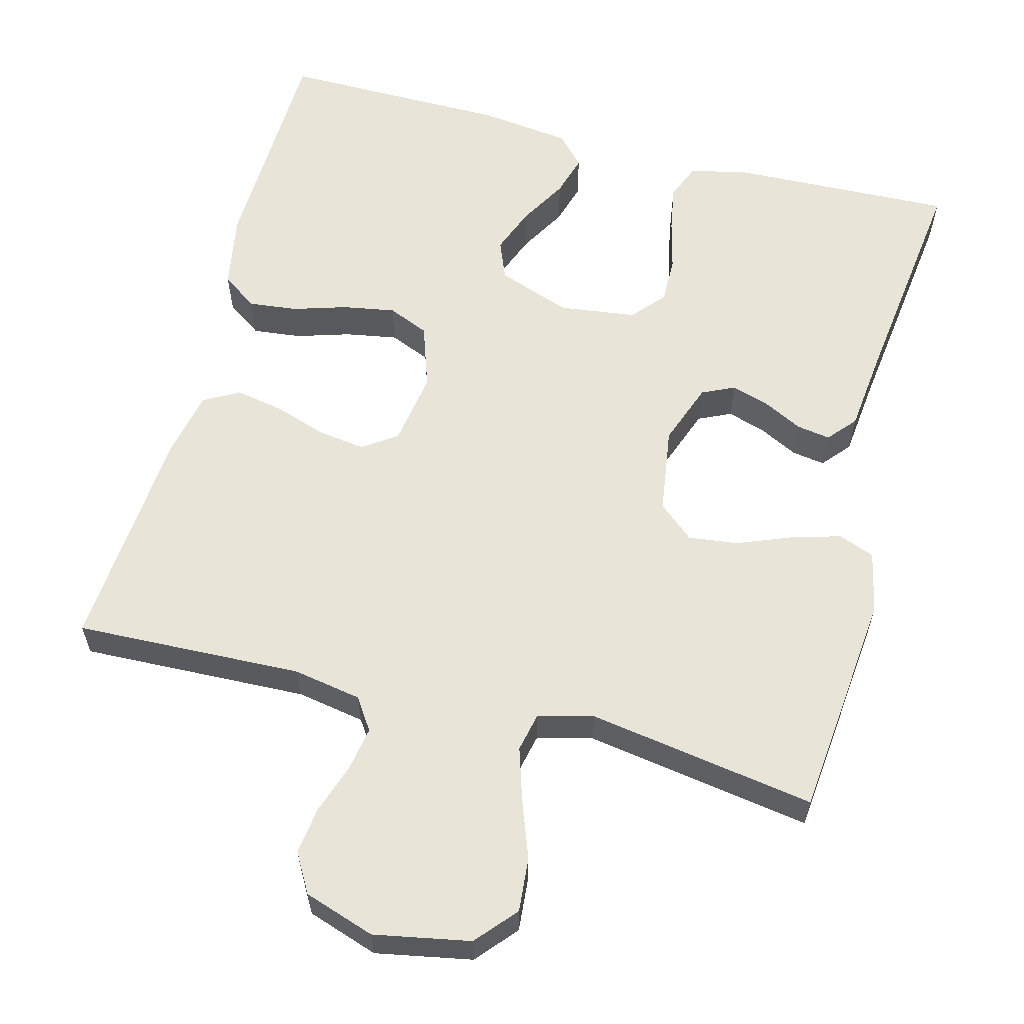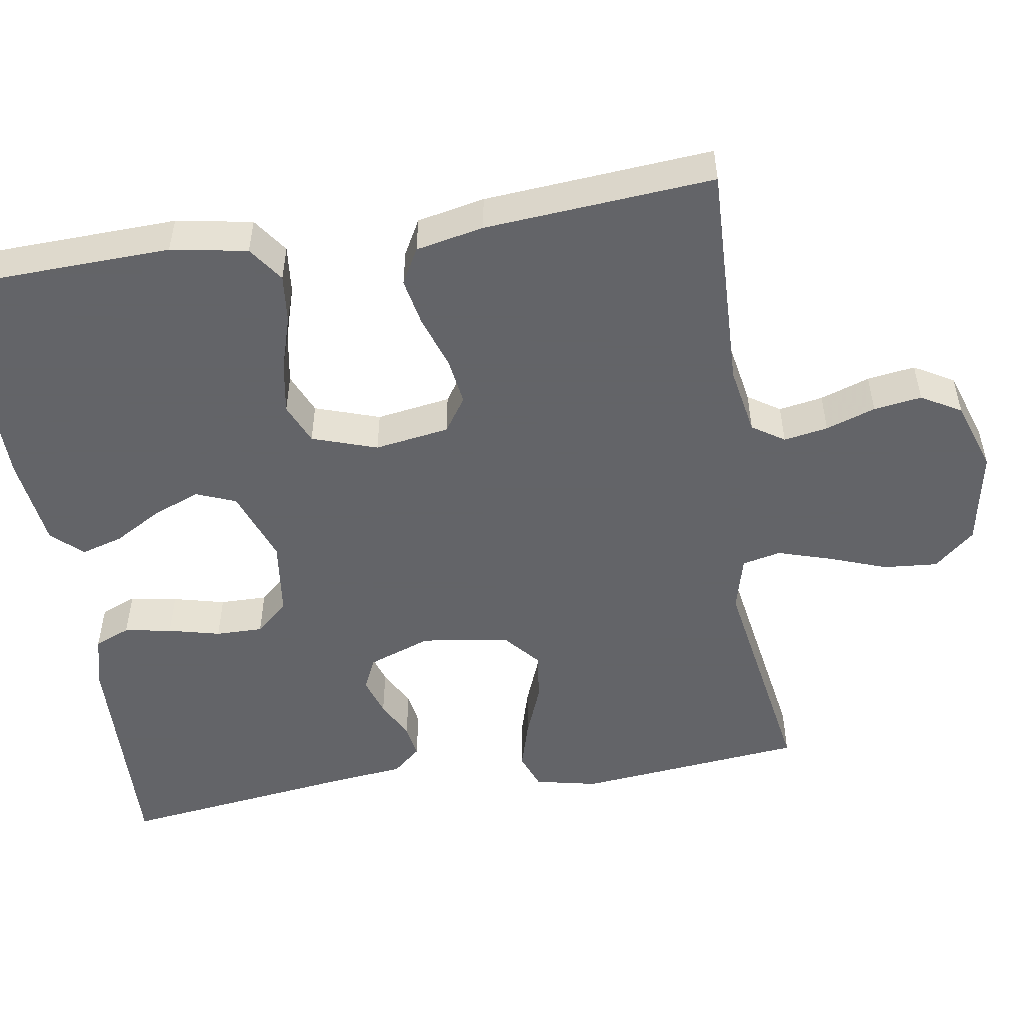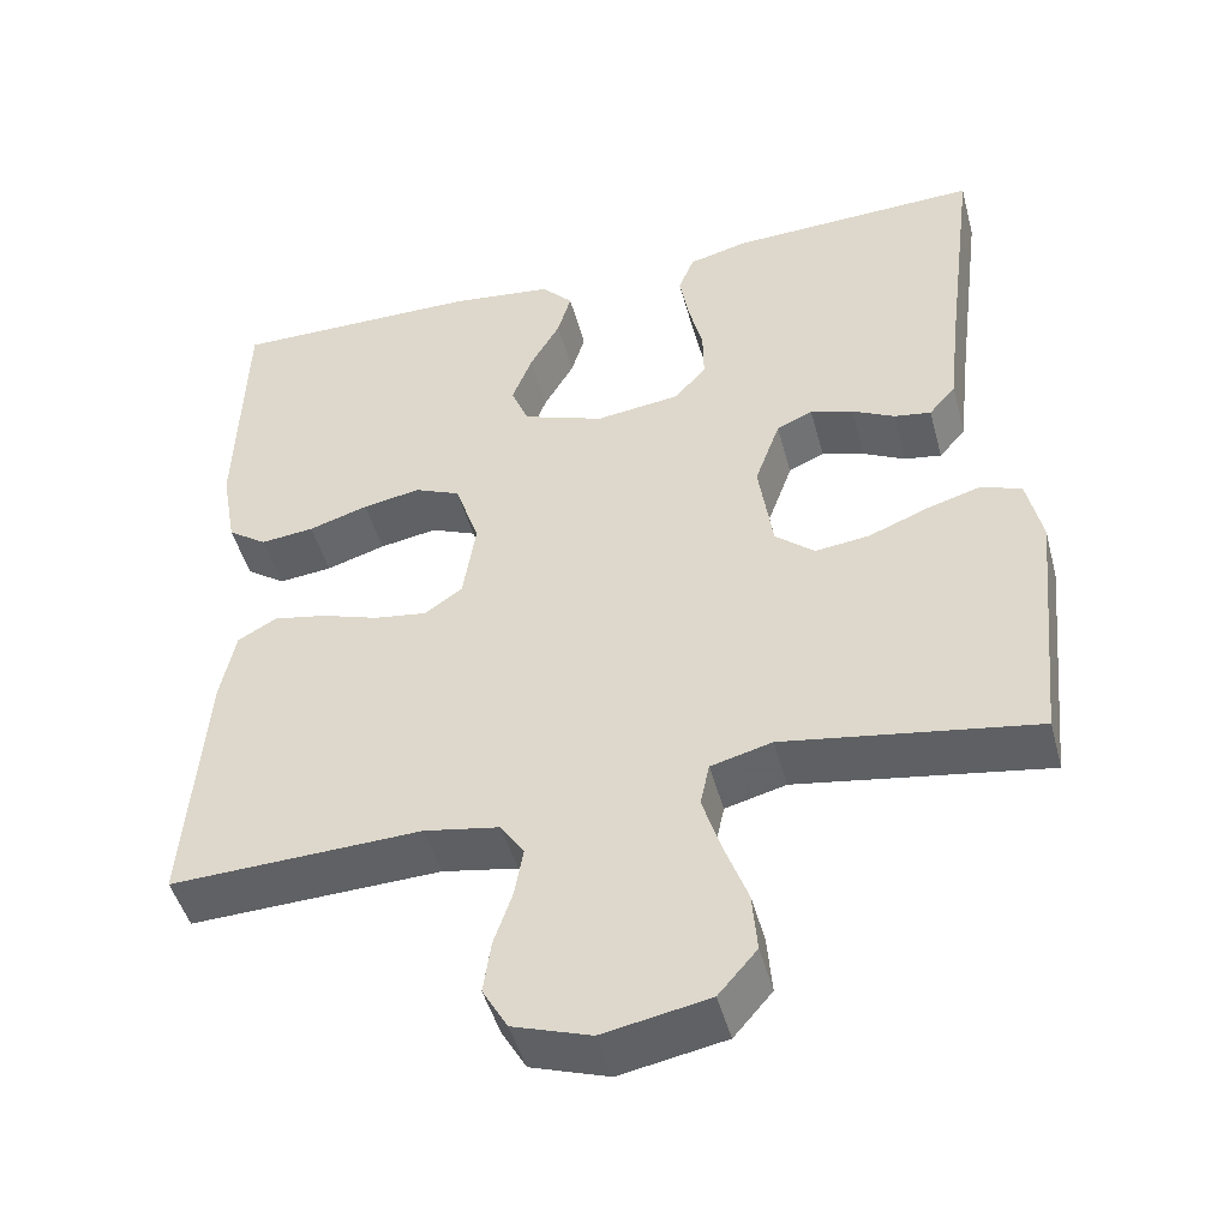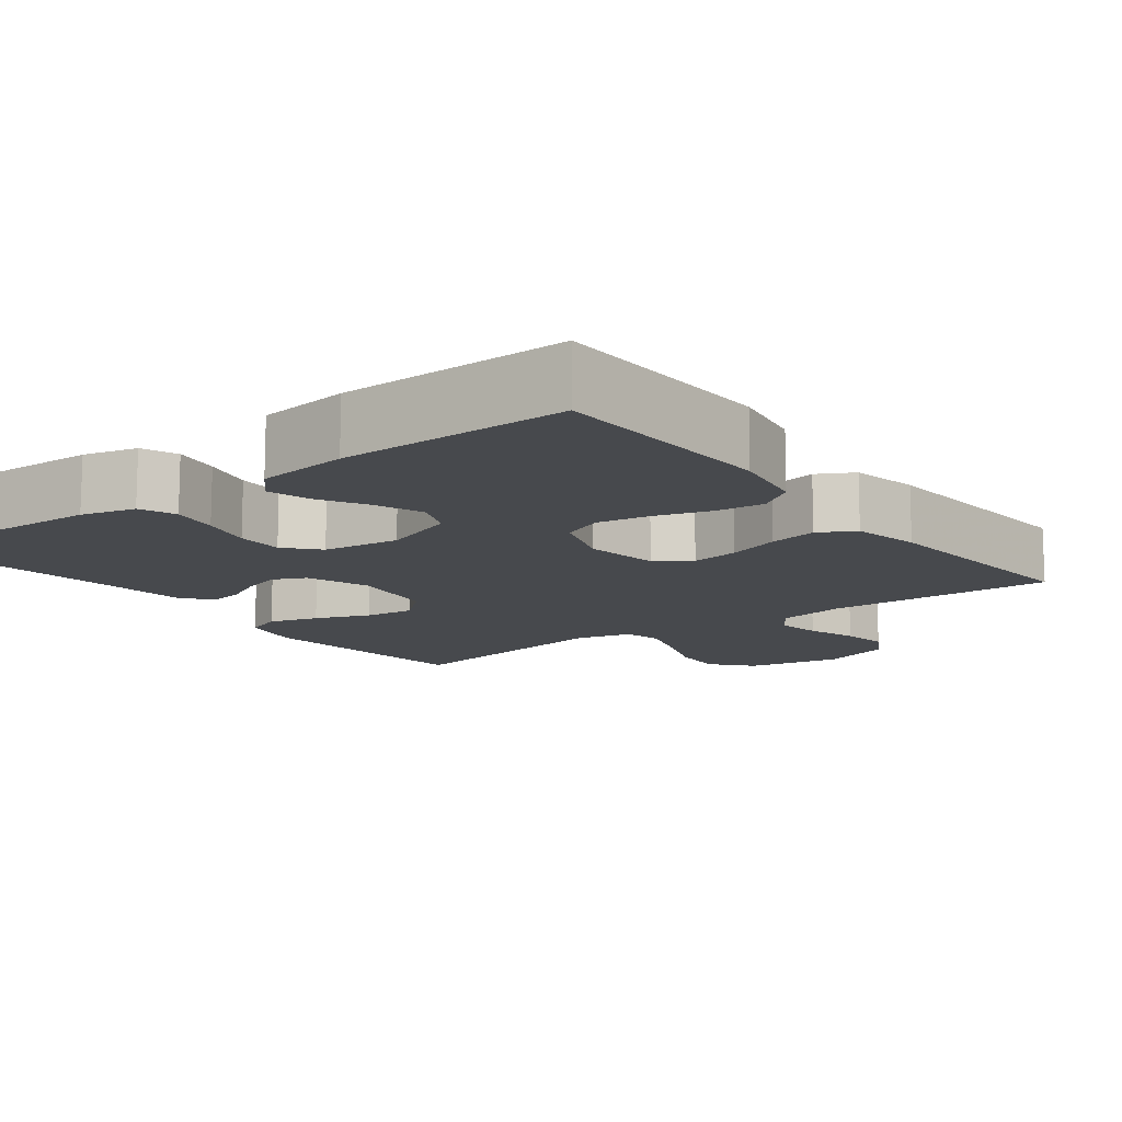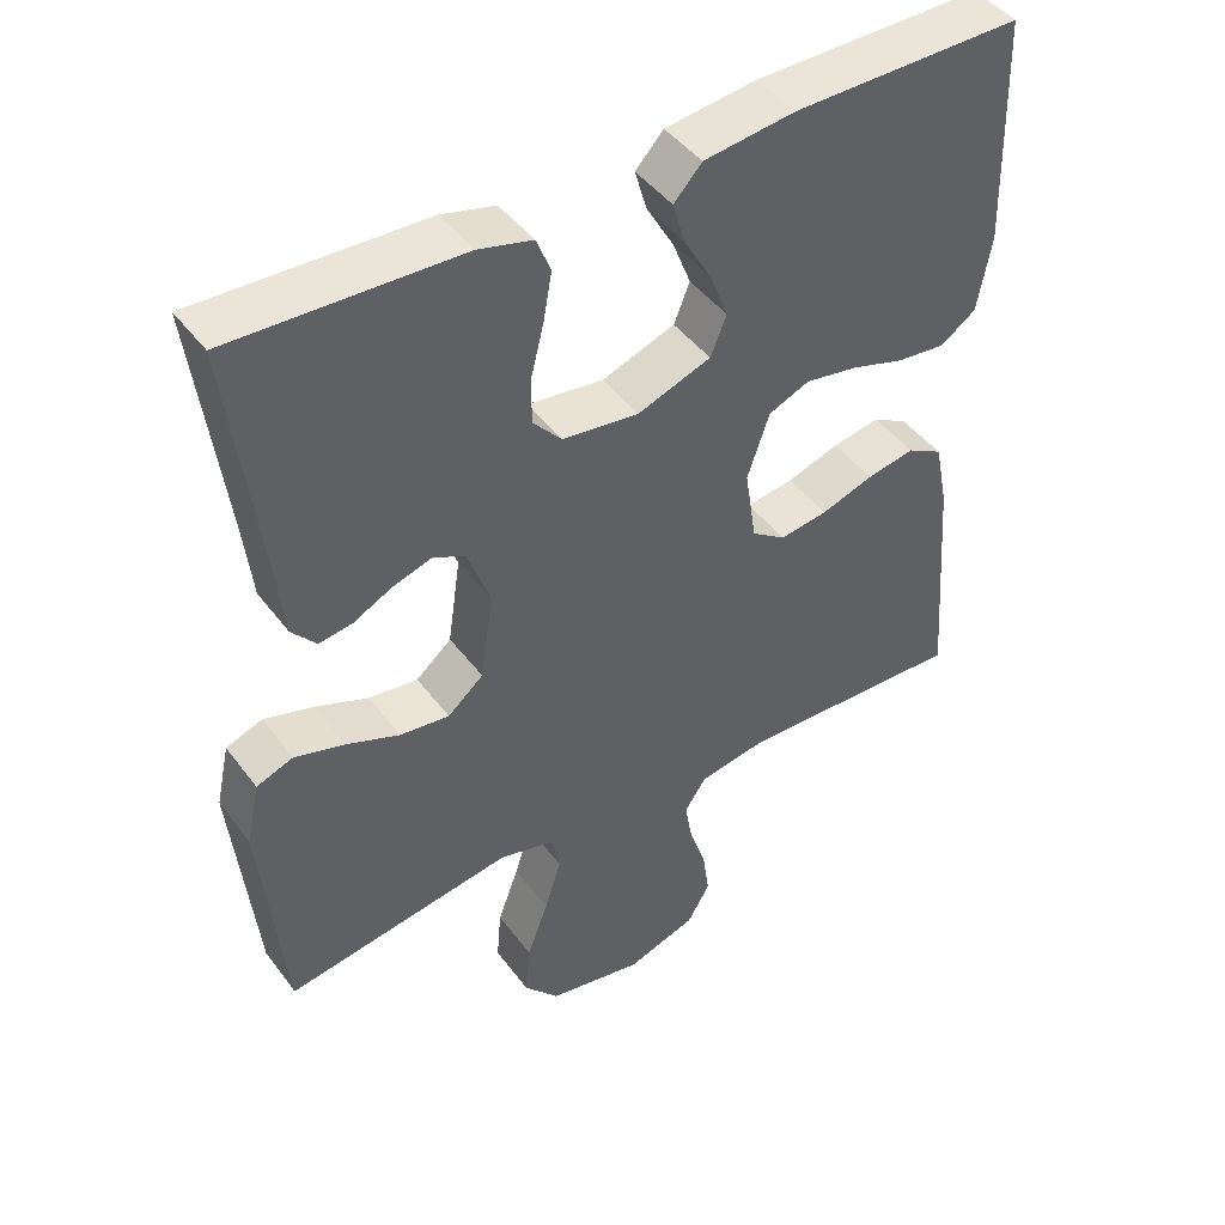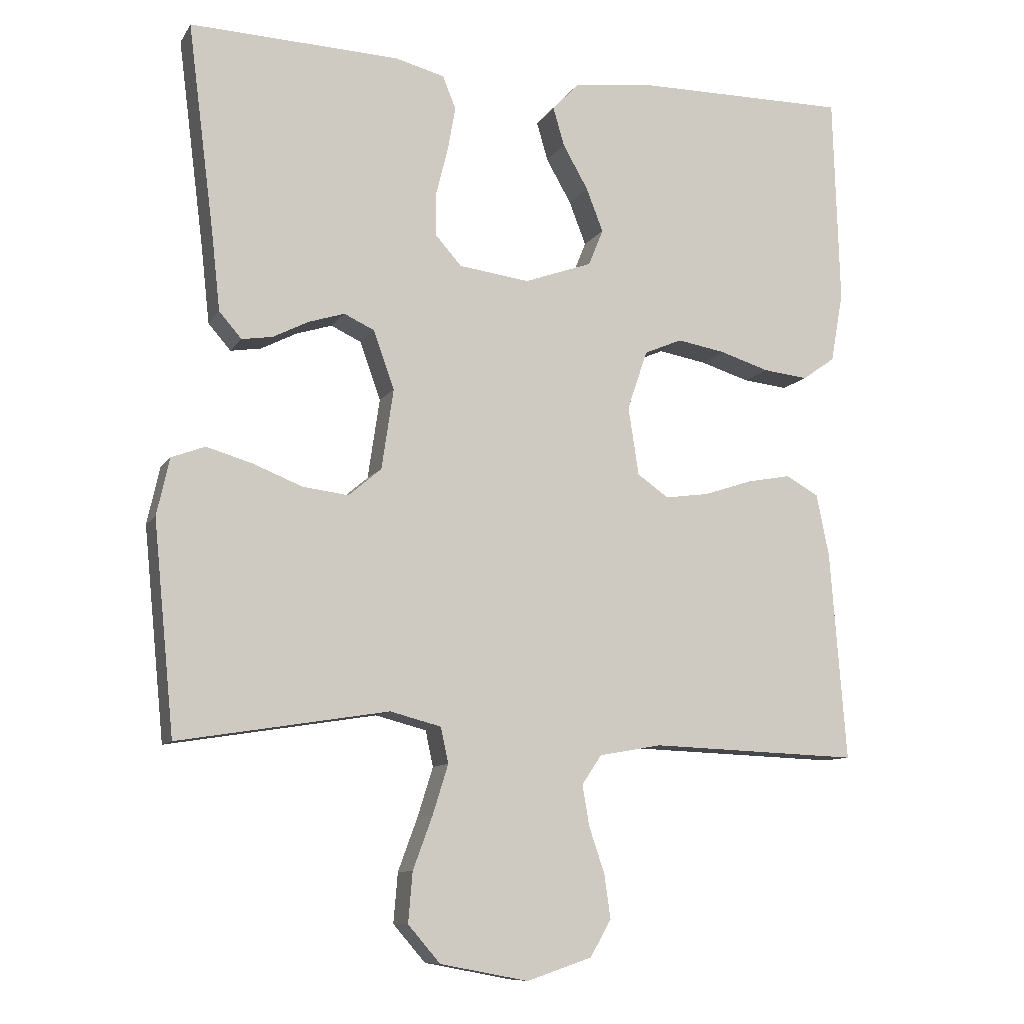
<metadata>
{"format":"obj","ext":"obj","renderer":"f3d","projection":"perspective","resolution":1024,"background":"white","views":[{"elev":59.9,"azim":-165.3,"up":"+Y"},{"elev":-51.3,"azim":99.2,"up":"+Y"},{"elev":-47.1,"azim":-165.1,"up":"+Z"},{"elev":-12.4,"azim":37.1,"up":"+Y"},{"elev":45.1,"azim":-34.4,"up":"+Z"},{"elev":-9.9,"azim":-19.5,"up":"+Z"}]}
</metadata>
<code>
v -0.5 0.07 0.5
v -0.2 0.07 0.489
v -0.129 0.07 0.471
v -0.11 0.07 0.424
v -0.121 0.07 0.362
v -0.138 0.07 0.294
v -0.139 0.07 0.232
v -0.101 0.07 0.189
v 0 0.07 0.176
v 0.097 0.07 0.211
v 0.118 0.07 0.263
v 0.094 0.07 0.325
v 0.058 0.07 0.388
v 0.042 0.07 0.443
v 0.079 0.07 0.483
v 0.2 0.07 0.498
v 0.5 0.07 0.5
v 0.509 0.07 0.2
v 0.491 0.07 0.1
v 0.444 0.07 0.067
v 0.38 0.07 0.074
v 0.309 0.07 0.096
v 0.24 0.07 0.108
v 0.186 0.07 0.085
v 0.157 0.07 0
v 0.172 0.07 -0.098
v 0.217 0.07 -0.129
v 0.28 0.07 -0.12
v 0.349 0.07 -0.097
v 0.412 0.07 -0.085
v 0.459 0.07 -0.111
v 0.477 0.07 -0.2
v 0.5 0.07 -0.5
v 0.2 0.07 -0.489
v 0.11 0.07 -0.505
v 0.082 0.07 -0.547
v 0.092 0.07 -0.605
v 0.114 0.07 -0.67
v 0.123 0.07 -0.733
v 0.093 0.07 -0.785
v 0 0.07 -0.816
v -0.126 0.07 -0.792
v -0.172 0.07 -0.739
v -0.166 0.07 -0.668
v -0.138 0.07 -0.592
v -0.116 0.07 -0.522
v -0.127 0.07 -0.471
v -0.2 0.07 -0.452
v -0.5 0.07 -0.5
v -0.53 0.07 -0.2
v -0.512 0.07 -0.118
v -0.464 0.07 -0.1
v -0.399 0.07 -0.119
v -0.328 0.07 -0.147
v -0.263 0.07 -0.155
v -0.216 0.07 -0.115
v -0.199 0.07 0
v -0.229 0.07 0.083
v -0.272 0.07 0.103
v -0.323 0.07 0.087
v -0.374 0.07 0.061
v -0.418 0.07 0.054
v -0.45 0.07 0.091
v -0.462 0.07 0.2
v -0.5 0 0.5
v -0.2 0 0.489
v -0.129 0 0.471
v -0.11 0 0.424
v -0.121 0 0.362
v -0.138 0 0.294
v -0.139 0 0.232
v -0.101 0 0.189
v 0 0 0.176
v 0.097 0 0.211
v 0.118 0 0.263
v 0.094 0 0.325
v 0.058 0 0.388
v 0.042 0 0.443
v 0.079 0 0.483
v 0.2 0 0.498
v 0.5 0 0.5
v 0.509 0 0.2
v 0.491 0 0.1
v 0.444 0 0.067
v 0.38 0 0.074
v 0.309 0 0.096
v 0.24 0 0.108
v 0.186 0 0.085
v 0.157 0 0
v 0.172 0 -0.098
v 0.217 0 -0.129
v 0.28 0 -0.12
v 0.349 0 -0.097
v 0.412 0 -0.085
v 0.459 0 -0.111
v 0.477 0 -0.2
v 0.5 0 -0.5
v 0.2 0 -0.489
v 0.11 0 -0.505
v 0.082 0 -0.547
v 0.092 0 -0.605
v 0.114 0 -0.67
v 0.123 0 -0.733
v 0.093 0 -0.785
v 0 0 -0.816
v -0.126 0 -0.792
v -0.172 0 -0.739
v -0.166 0 -0.668
v -0.138 0 -0.592
v -0.116 0 -0.522
v -0.127 0 -0.471
v -0.2 0 -0.452
v -0.5 0 -0.5
v -0.53 0 -0.2
v -0.512 0 -0.118
v -0.464 0 -0.1
v -0.399 0 -0.119
v -0.328 0 -0.147
v -0.263 0 -0.155
v -0.216 0 -0.115
v -0.199 0 0
v -0.229 0 0.083
v -0.272 0 0.103
v -0.323 0 0.087
v -0.374 0 0.061
v -0.418 0 0.054
v -0.45 0 0.091
v -0.462 0 0.2
f 62 63 64
f 61 62 64
f 60 61 64
f 4 5 6
f 3 4 6
f 2 3 6
f 1 2 6
f 64 1 6
f 60 64 6
f 59 60 6
f 58 59 6 7
f 57 58 7 8
f 56 57 8 9
f 52 53 54
f 51 52 54
f 50 51 54
f 49 50 54
f 48 49 54
f 47 48 54 55
f 43 44 45
f 42 43 45
f 41 42 45
f 40 41 45
f 39 40 45
f 38 39 45
f 37 38 45
f 36 37 45 46
f 35 36 46 47
f 32 33 34
f 31 32 34
f 30 31 34
f 29 30 34
f 28 29 34
f 34 35 47
f 28 34 47
f 27 28 47
f 20 21 22
f 19 20 22
f 18 19 22
f 17 18 22
f 16 17 22
f 15 16 22
f 14 15 22
f 13 14 22
f 12 13 22
f 11 12 22 23
f 10 11 23 24
f 10 24 25
f 9 10 25
f 56 9 25
f 47 55 56
f 27 47 56
f 26 27 56
f 25 26 56
f 128 127 126
f 128 126 125
f 128 125 124
f 70 69 68
f 70 68 67
f 70 67 66
f 70 66 65
f 70 65 128
f 70 128 124
f 70 124 123
f 71 70 123 122
f 72 71 122 121
f 73 72 121 120
f 118 117 116
f 118 116 115
f 118 115 114
f 118 114 113
f 118 113 112
f 119 118 112 111
f 109 108 107
f 109 107 106
f 109 106 105
f 109 105 104
f 109 104 103
f 109 103 102
f 109 102 101
f 110 109 101 100
f 111 110 100 99
f 98 97 96
f 98 96 95
f 98 95 94
f 98 94 93
f 98 93 92
f 111 99 98
f 111 98 92
f 111 92 91
f 86 85 84
f 86 84 83
f 86 83 82
f 86 82 81
f 86 81 80
f 86 80 79
f 86 79 78
f 86 78 77
f 86 77 76
f 87 86 76 75
f 88 87 75 74
f 89 88 74
f 89 74 73
f 89 73 120
f 120 119 111
f 120 111 91
f 120 91 90
f 120 90 89
f 1 65 66 2
f 2 66 67 3
f 3 67 68 4
f 4 68 69 5
f 5 69 70 6
f 6 70 71 7
f 7 71 72 8
f 8 72 73 9
f 9 73 74 10
f 10 74 75 11
f 11 75 76 12
f 12 76 77 13
f 13 77 78 14
f 14 78 79 15
f 15 79 80 16
f 16 80 81 17
f 17 81 82 18
f 18 82 83 19
f 19 83 84 20
f 20 84 85 21
f 21 85 86 22
f 22 86 87 23
f 23 87 88 24
f 24 88 89 25
f 25 89 90 26
f 26 90 91 27
f 27 91 92 28
f 28 92 93 29
f 29 93 94 30
f 30 94 95 31
f 31 95 96 32
f 32 96 97 33
f 33 97 98 34
f 34 98 99 35
f 35 99 100 36
f 36 100 101 37
f 37 101 102 38
f 38 102 103 39
f 39 103 104 40
f 40 104 105 41
f 41 105 106 42
f 42 106 107 43
f 43 107 108 44
f 44 108 109 45
f 45 109 110 46
f 46 110 111 47
f 47 111 112 48
f 48 112 113 49
f 49 113 114 50
f 50 114 115 51
f 51 115 116 52
f 52 116 117 53
f 53 117 118 54
f 54 118 119 55
f 55 119 120 56
f 56 120 121 57
f 57 121 122 58
f 58 122 123 59
f 59 123 124 60
f 60 124 125 61
f 61 125 126 62
f 62 126 127 63
f 63 127 128 64
f 64 128 65 1

</code>
